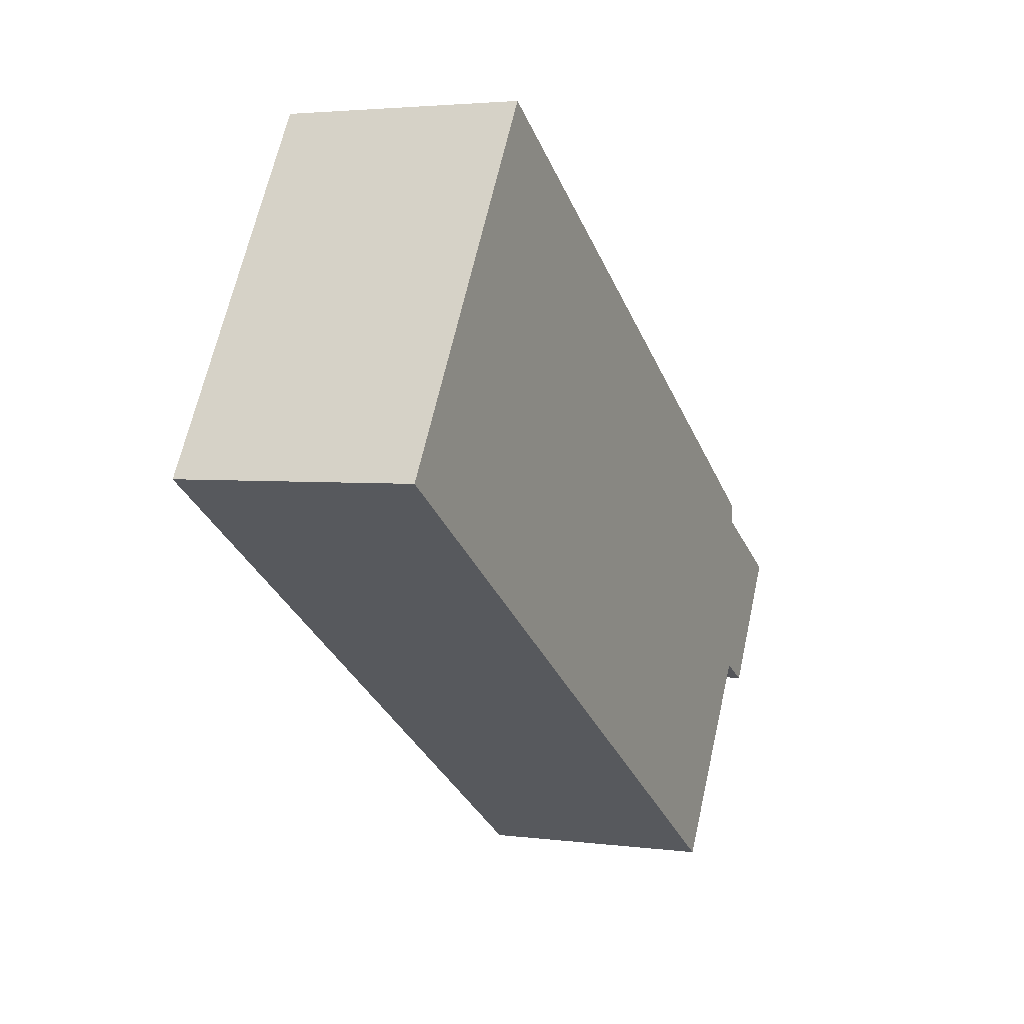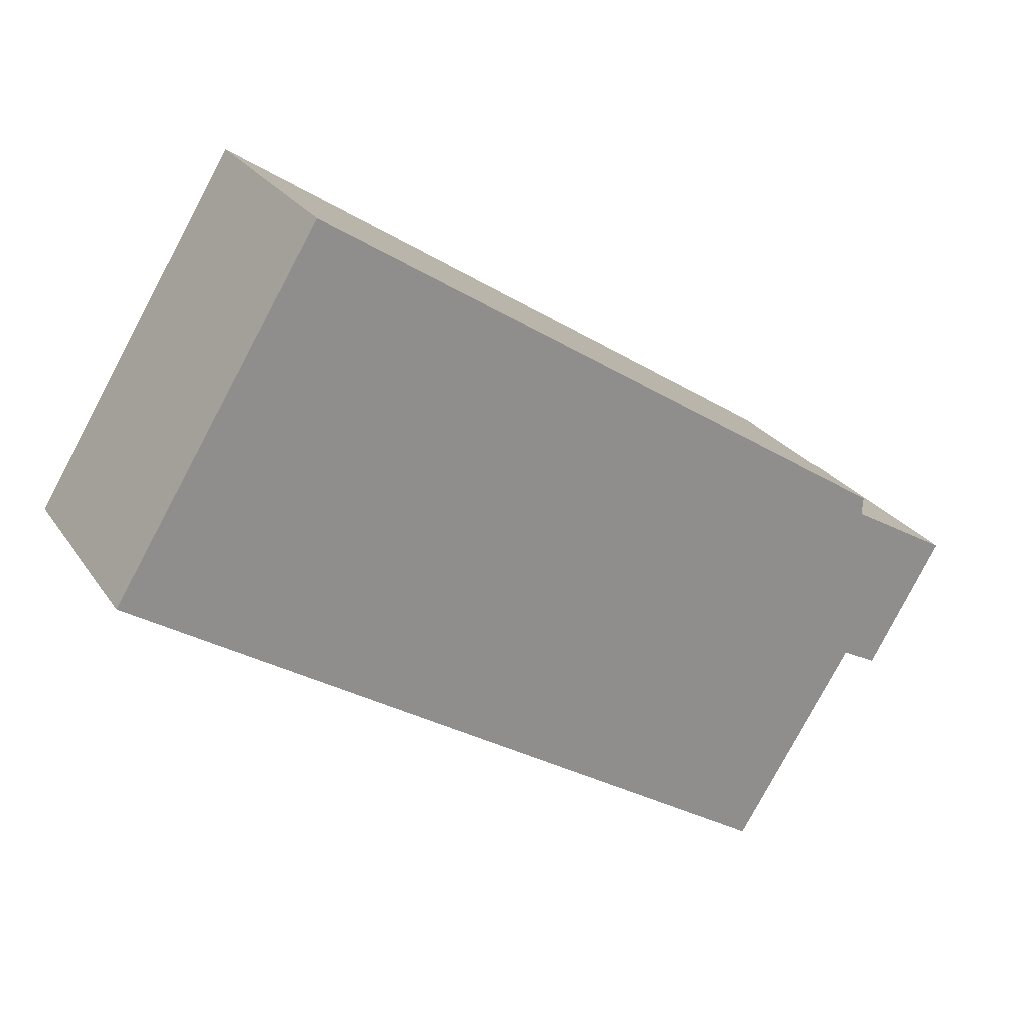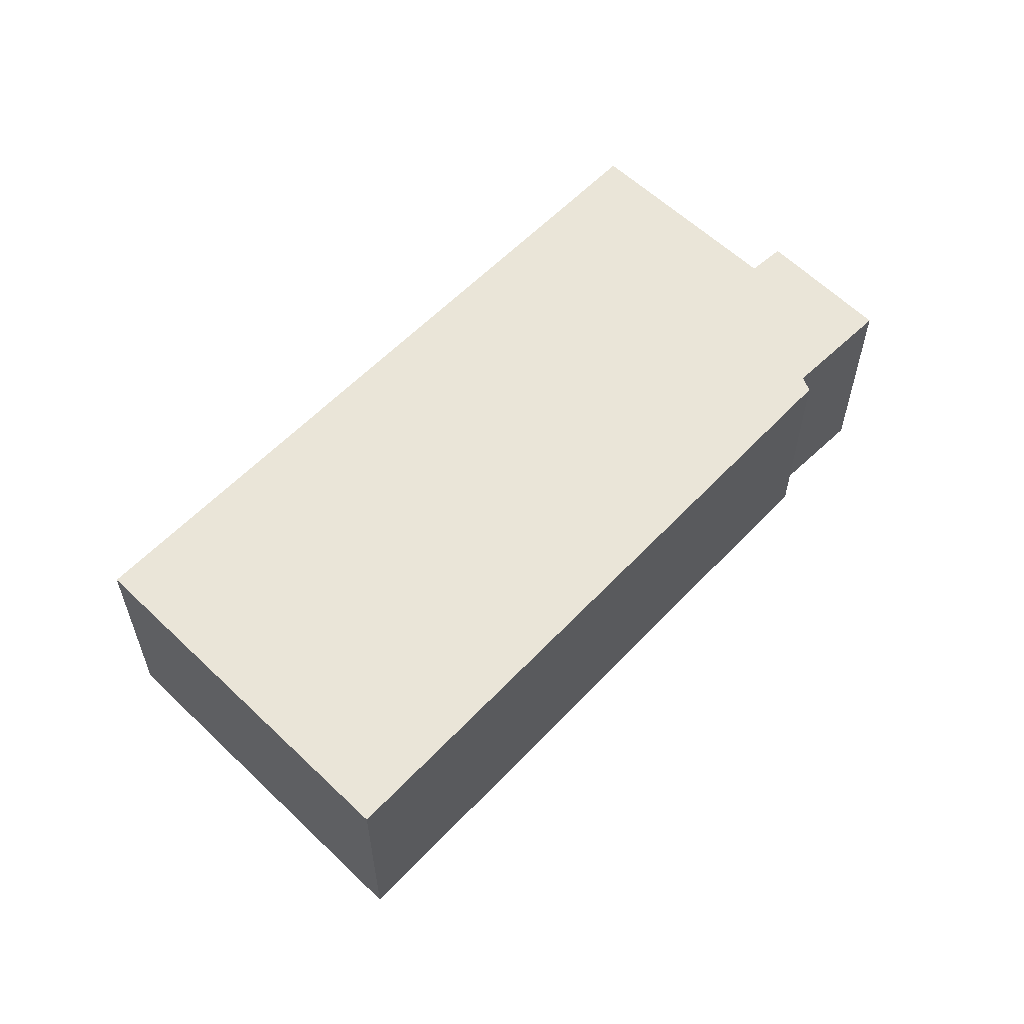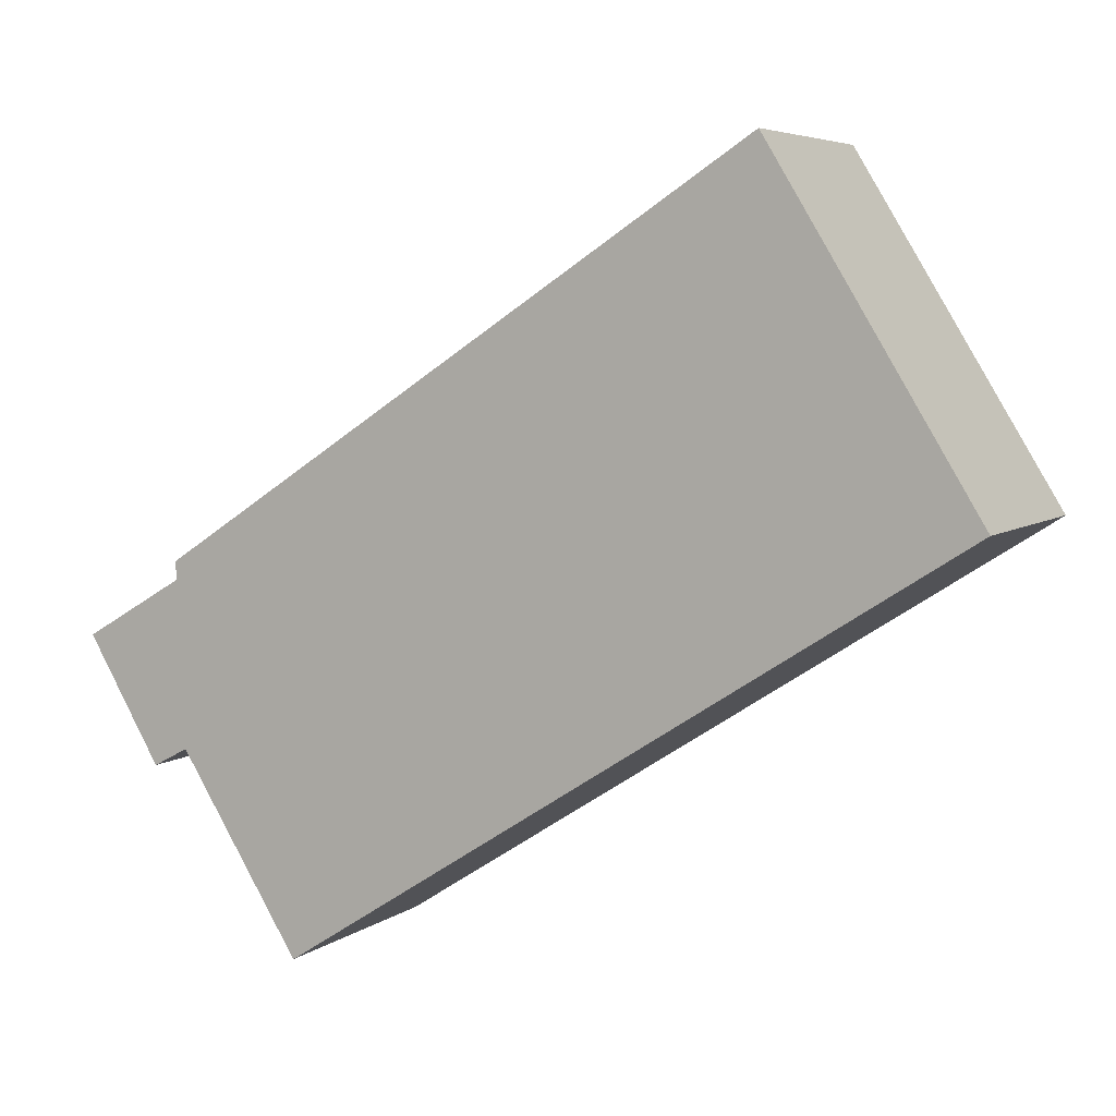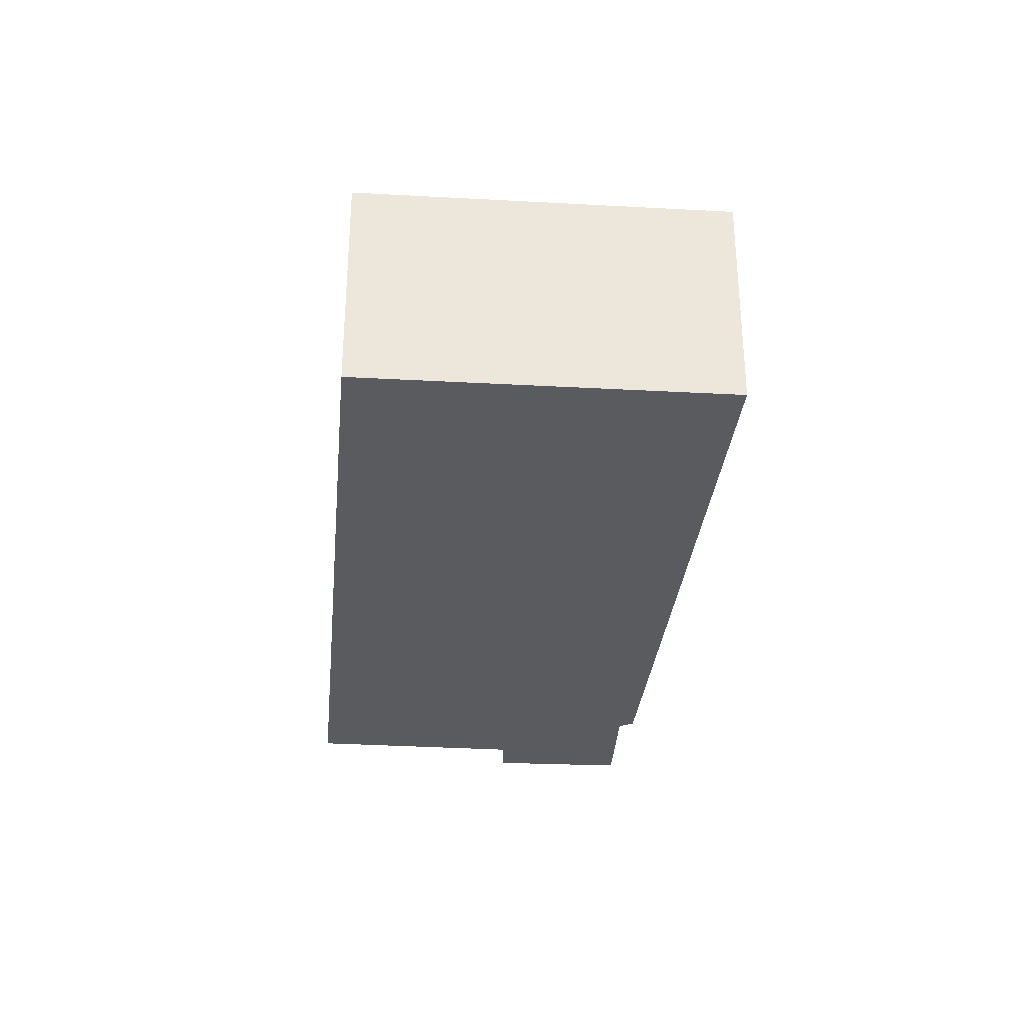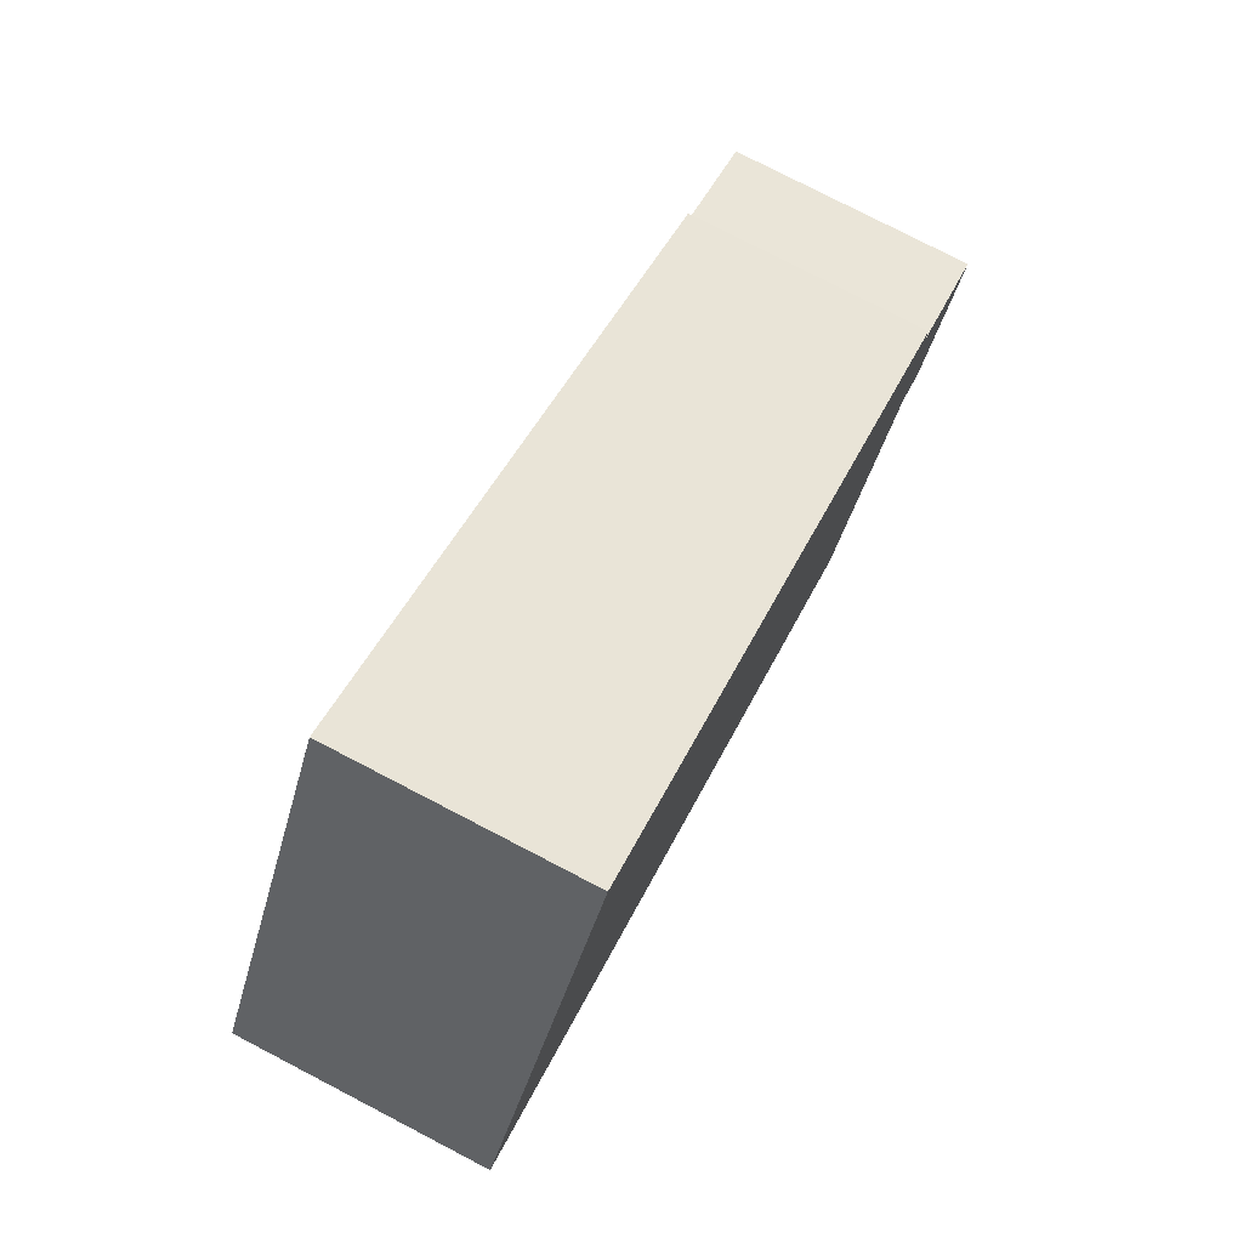
<metadata>
{"format":"obj","ext":"obj","renderer":"f3d","projection":"perspective","resolution":1024,"background":"white","views":[{"elev":3.1,"azim":-65.6,"up":"+Z"},{"elev":25.4,"azim":-26.2,"up":"+Z"},{"elev":59.2,"azim":-13.9,"up":"+Y"},{"elev":5.6,"azim":-153.6,"up":"+Z"},{"elev":-32.6,"azim":-62.8,"up":"+Y"},{"elev":77.9,"azim":-62.6,"up":"+Z"}]}
</metadata>
<code>
v  7.044 1.984 -2.177
v  6.806 1.984 -0.626
v  7.661 1.984 -1.127
v  6.746 1.984 -2.02
v  5.724 1.984 -3.659
v  6.819 1.984 -0.478
v  1.745 1.984 2.845
v  0 1.984 1.215e-16
v  7.661 6.901e-17 -1.127
v  7.044 1.333e-16 -2.177
v  6.746 1.237e-16 -2.02
v  5.724 2.24e-16 -3.659
v  0 0 0
v  1.745 -1.742e-16 2.845
v  6.819 2.927e-17 -0.478
v  6.806 3.833e-17 -0.626
g defaultobject
f 1 2 3
f 2 1 4
f 2 4 5
f 2 5 6
f 6 5 7
f 7 5 8
f 9 1 3
f 1 9 10
f 11 5 4
f 5 11 12
f 10 4 1
f 4 10 11
f 12 8 5
f 8 12 13
f 13 7 8
f 7 13 14
f 14 6 7
f 6 14 15
f 16 3 2
f 3 16 9
f 15 2 6
f 2 15 16
f 9 11 10
f 11 9 16
f 11 13 12
f 13 11 16
f 13 16 15
f 13 15 14

</code>
